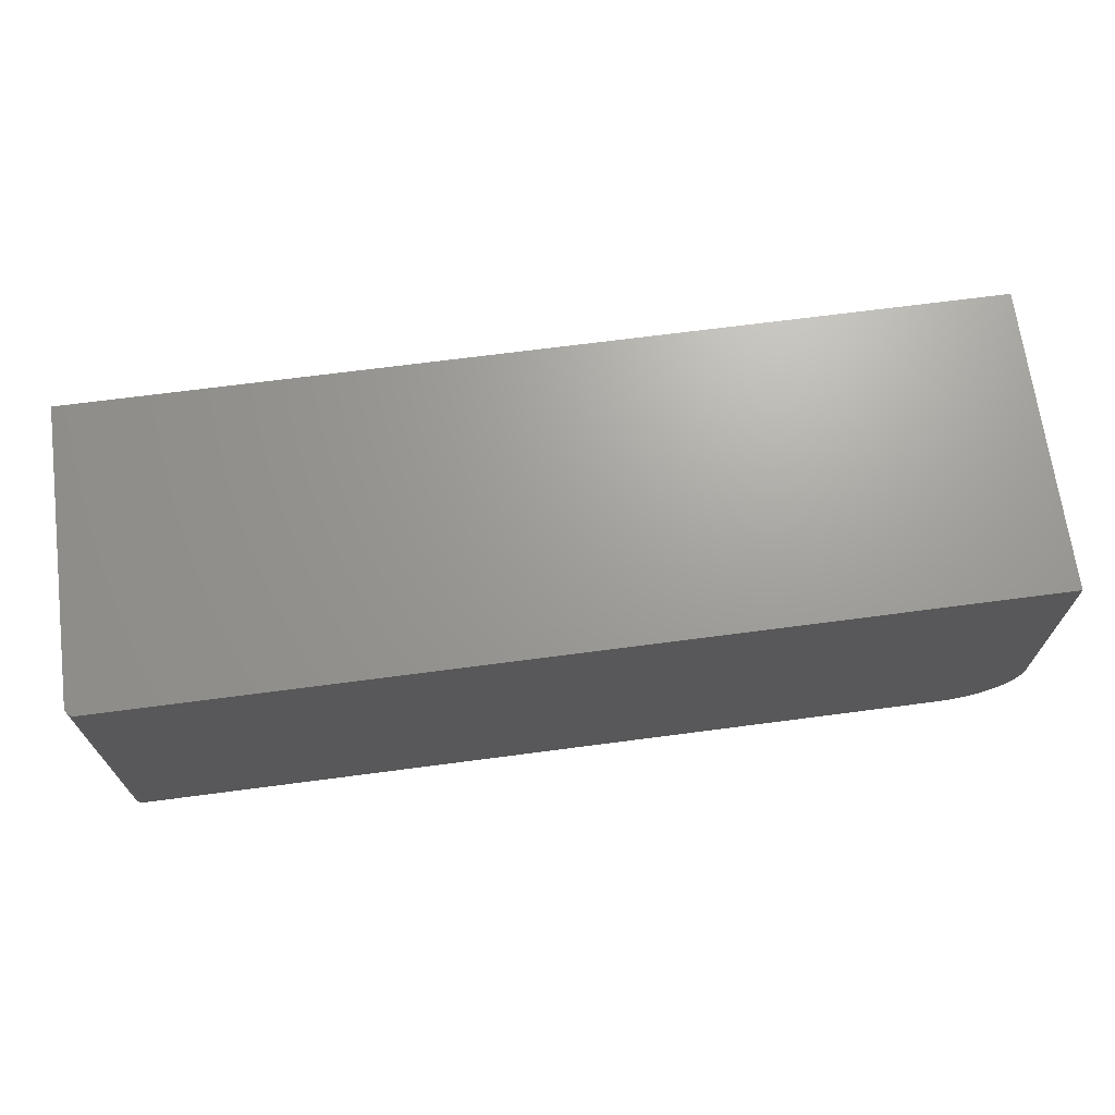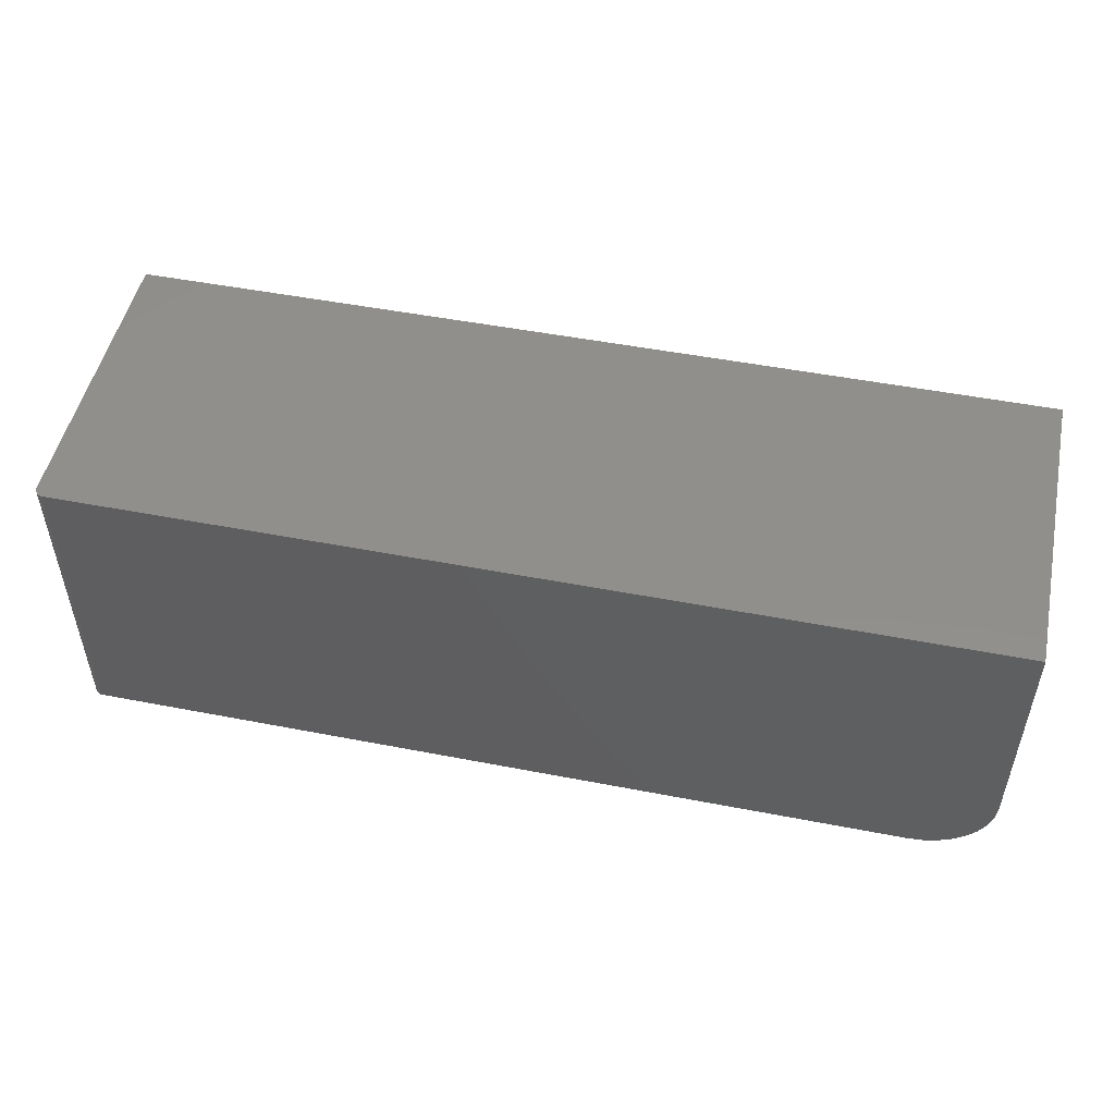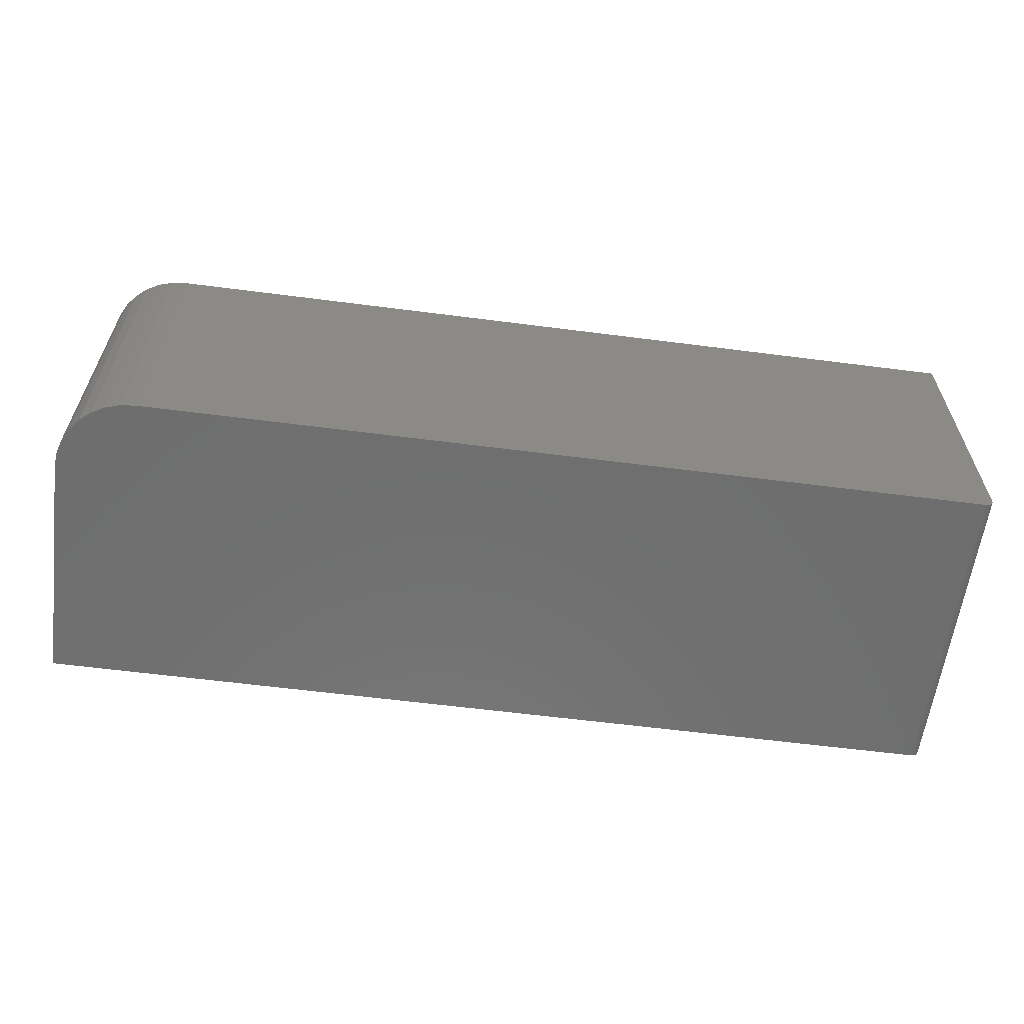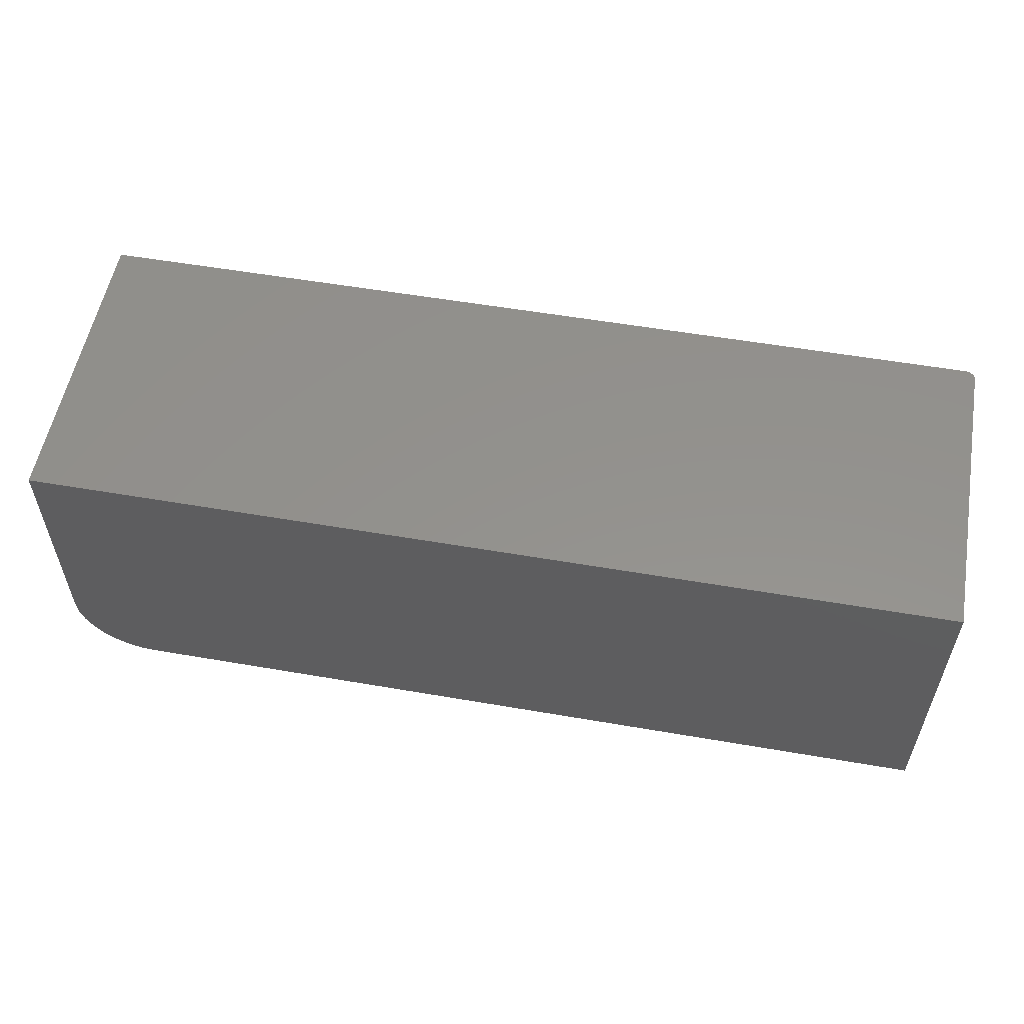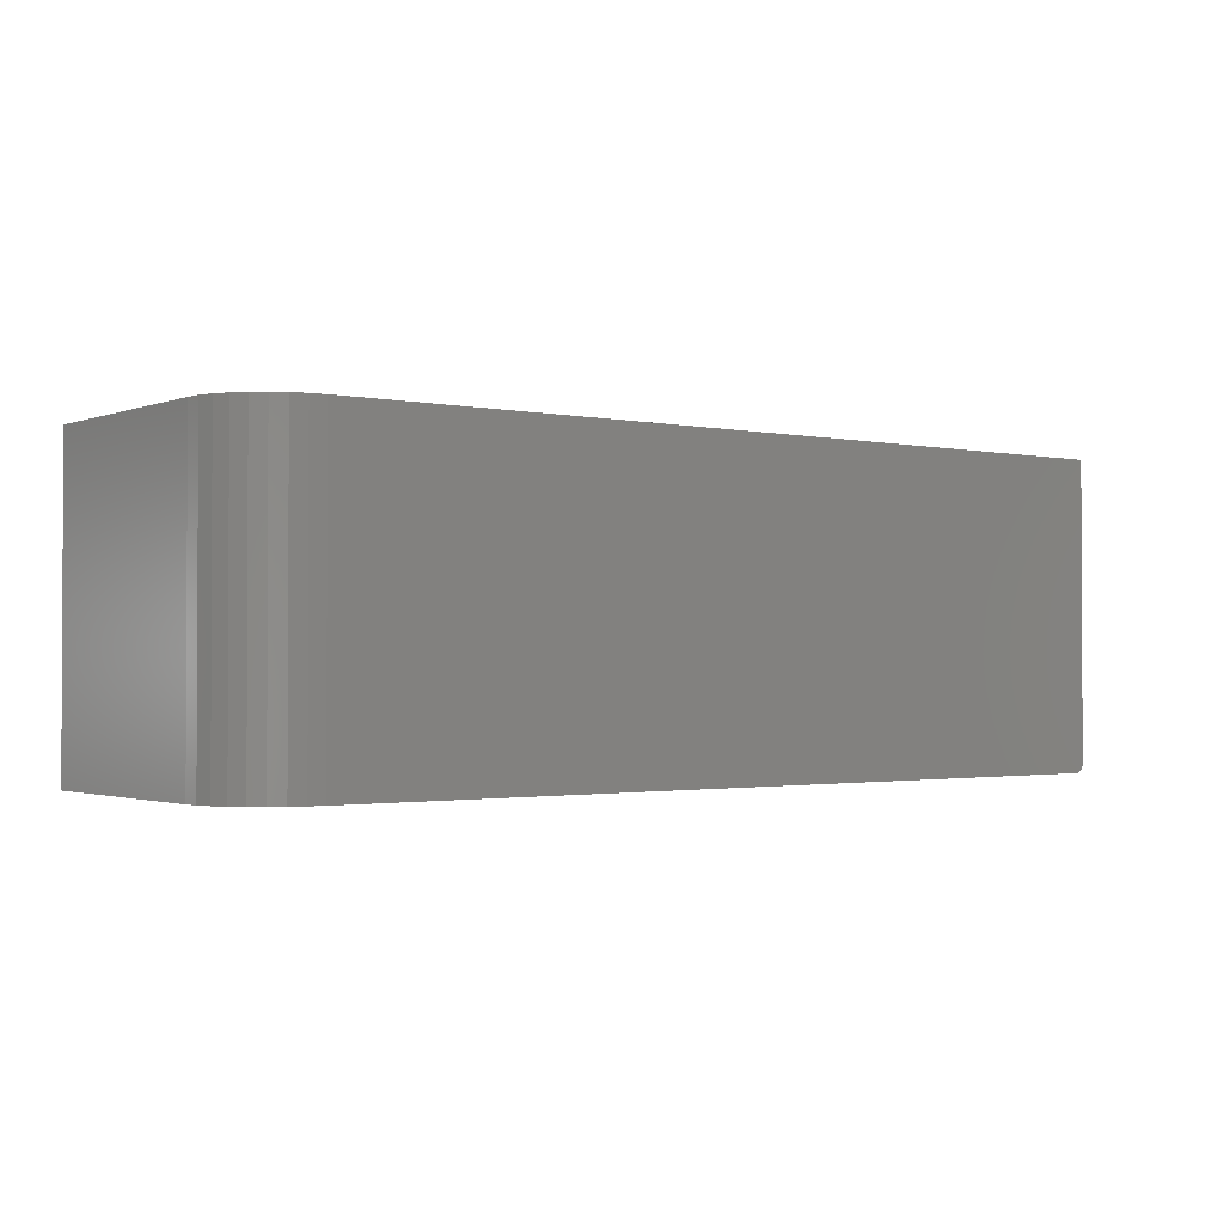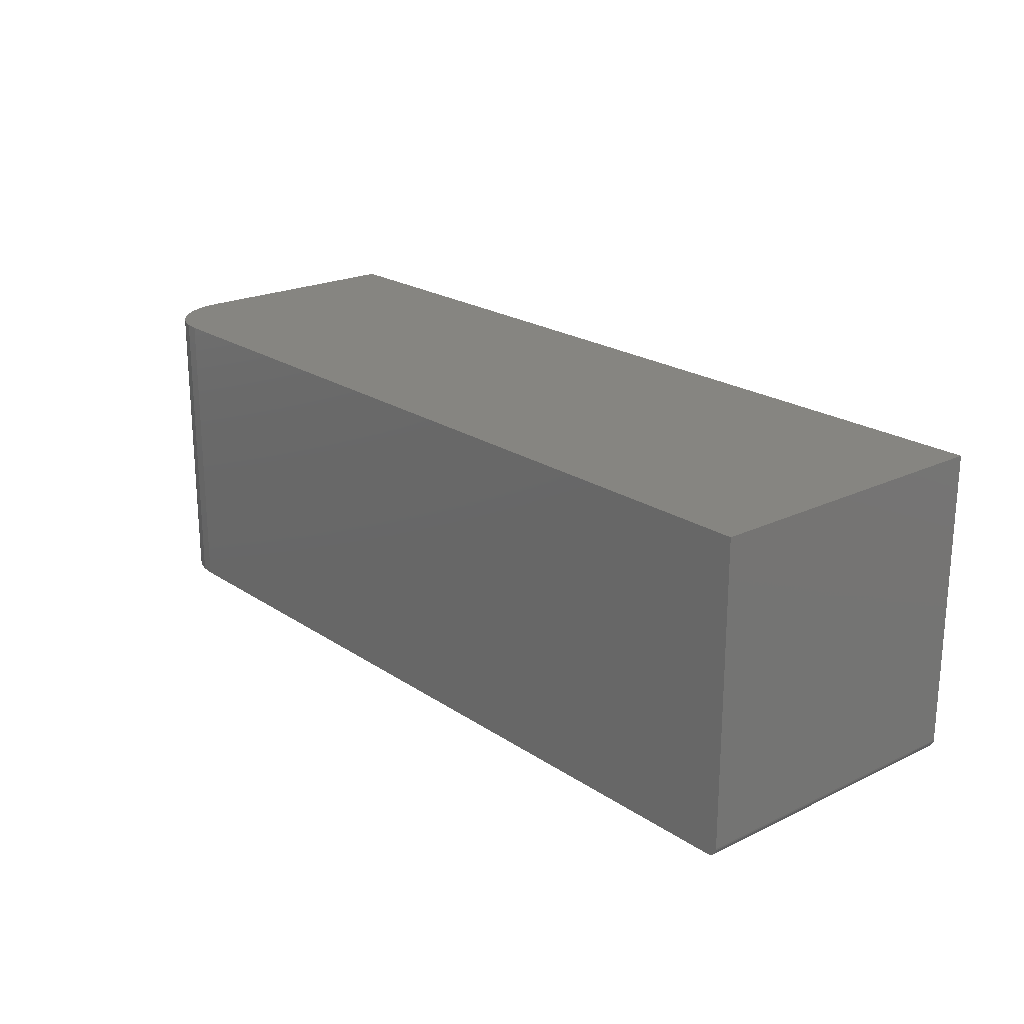
<metadata>
{"format":"stl","ext":"stl","renderer":"f3d","projection":"perspective","resolution":1024,"background":"white","views":[{"elev":68.8,"azim":-7.5,"up":"+Z"},{"elev":50.2,"azim":12.0,"up":"+Z"},{"elev":-60.5,"azim":172.5,"up":"+Y"},{"elev":55.4,"azim":-169.7,"up":"+Z"},{"elev":-1.5,"azim":142.9,"up":"+Y"},{"elev":21.3,"azim":-130.4,"up":"+Y"}]}
</metadata>
<code>
# stl→obj: 40 verts, 76 faces
v 0.6875 -0.25 -4.21e-17
v 0.6997 -0.25 0.001201
v 0.007812 -0.25 -4.784e-19
v 0.75 -0.25 0.0625
v 0.75 -0.25 0.2526
v 0.007812 -0.25 0.2526
v 0.7114 -0.25 0.004758
v 0.7222 -0.25 0.01053
v 0.7317 -0.25 0.01831
v 0.7395 -0.25 0.02778
v 0.7452 -0.25 0.03858
v 0.7488 -0.25 0.05031
v 0.006288 -0.2498 -3.851e-19
v 0.003472 -0.2487 -2.126e-19
v 0.004823 -0.2494 -2.953e-19
v 0.6875 0 -4.21e-17
v 0.002288 -0.2477 -1.401e-19
v 0.001317 -0.2465 -8.062e-20
v 0.0005947 -0.2452 -3.641e-20
v 0.0001501 -0.2437 -9.192e-21
v 0 -0.2422 0
v 0 0 0
v 0.6997 0 0.001201
v 0.75 0 0.0625
v 0.7488 0 0.05031
v 0.7452 0 0.03858
v 0.7395 0 0.02778
v 0.7317 0 0.01831
v 0.7222 0 0.01053
v 0.7114 0 0.004758
v 1.547e-17 0 0.2526
v 0.75 0 0.2526
v 0 -0.2422 0.2526
v 0.003472 -0.2487 0.2526
v 0.001317 -0.2465 0.2526
v 0.002288 -0.2477 0.2526
v 0.004823 -0.2494 0.2526
v 0.006288 -0.2498 0.2526
v 0.0001501 -0.2437 0.2526
v 0.0005947 -0.2452 0.2526
f 1 2 3
f 4 5 6
f 4 6 3
f 4 3 2
f 4 2 7
f 4 7 8
f 4 8 9
f 4 9 10
f 4 10 11
f 4 11 12
f 3 13 14
f 14 13 15
f 16 1 3
f 16 3 14
f 16 14 17
f 16 17 18
f 16 18 19
f 16 19 20
f 16 20 21
f 16 21 22
f 22 23 16
f 24 25 26
f 24 26 27
f 24 27 28
f 24 28 29
f 24 29 30
f 24 30 23
f 24 23 22
f 24 22 31
f 24 31 32
f 4 24 5
f 5 24 32
f 24 4 25
f 25 4 12
f 25 12 26
f 26 12 11
f 26 11 27
f 27 11 10
f 27 10 28
f 28 10 9
f 28 9 29
f 29 9 8
f 29 8 30
f 30 8 7
f 30 7 23
f 23 7 2
f 23 2 16
f 16 2 1
f 33 31 21
f 21 31 22
f 34 35 36
f 6 5 32
f 31 35 34
f 31 34 37
f 31 37 38
f 31 38 6
f 31 6 32
f 35 31 33
f 35 33 39
f 35 39 40
f 33 21 39
f 39 21 20
f 39 20 40
f 40 20 19
f 40 19 35
f 35 19 18
f 35 18 36
f 36 18 17
f 36 17 34
f 34 17 14
f 34 14 37
f 37 14 15
f 37 15 38
f 38 15 13
f 38 13 6
f 6 13 3

</code>
